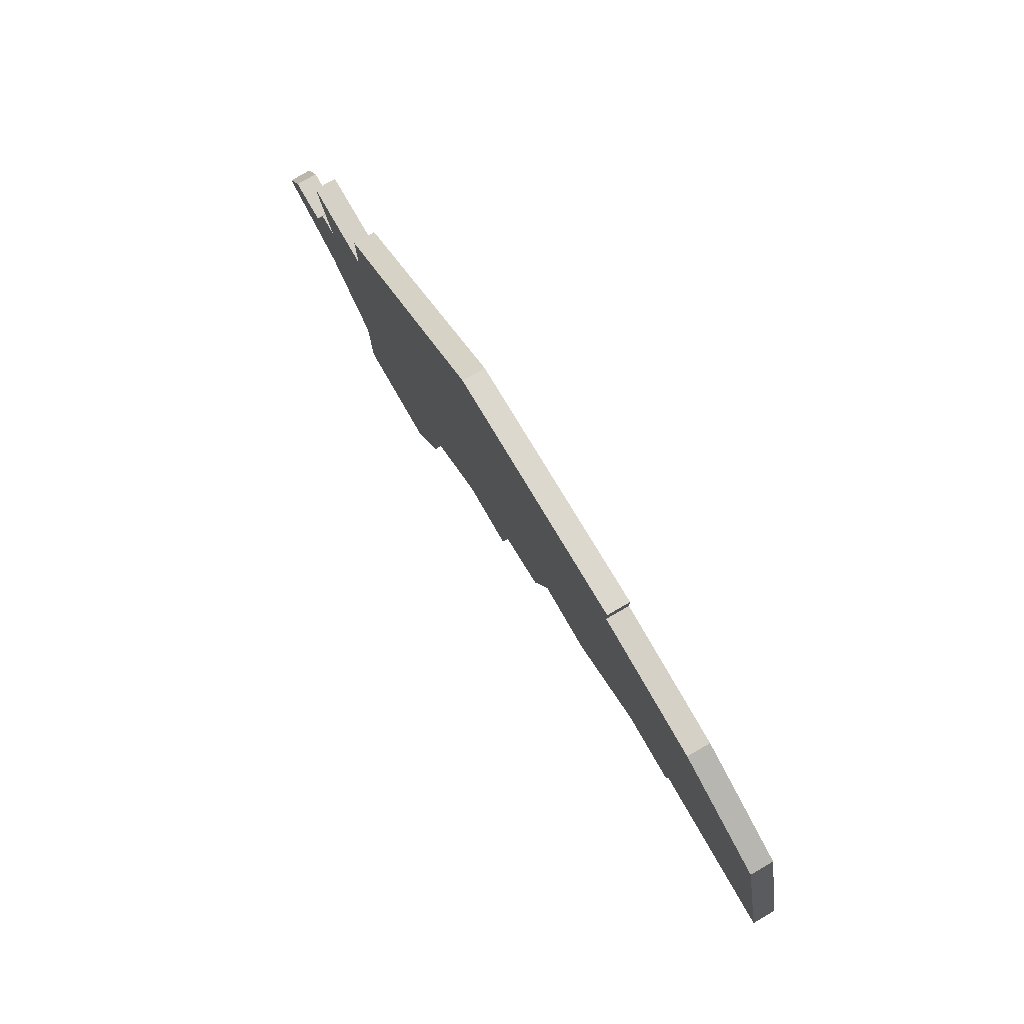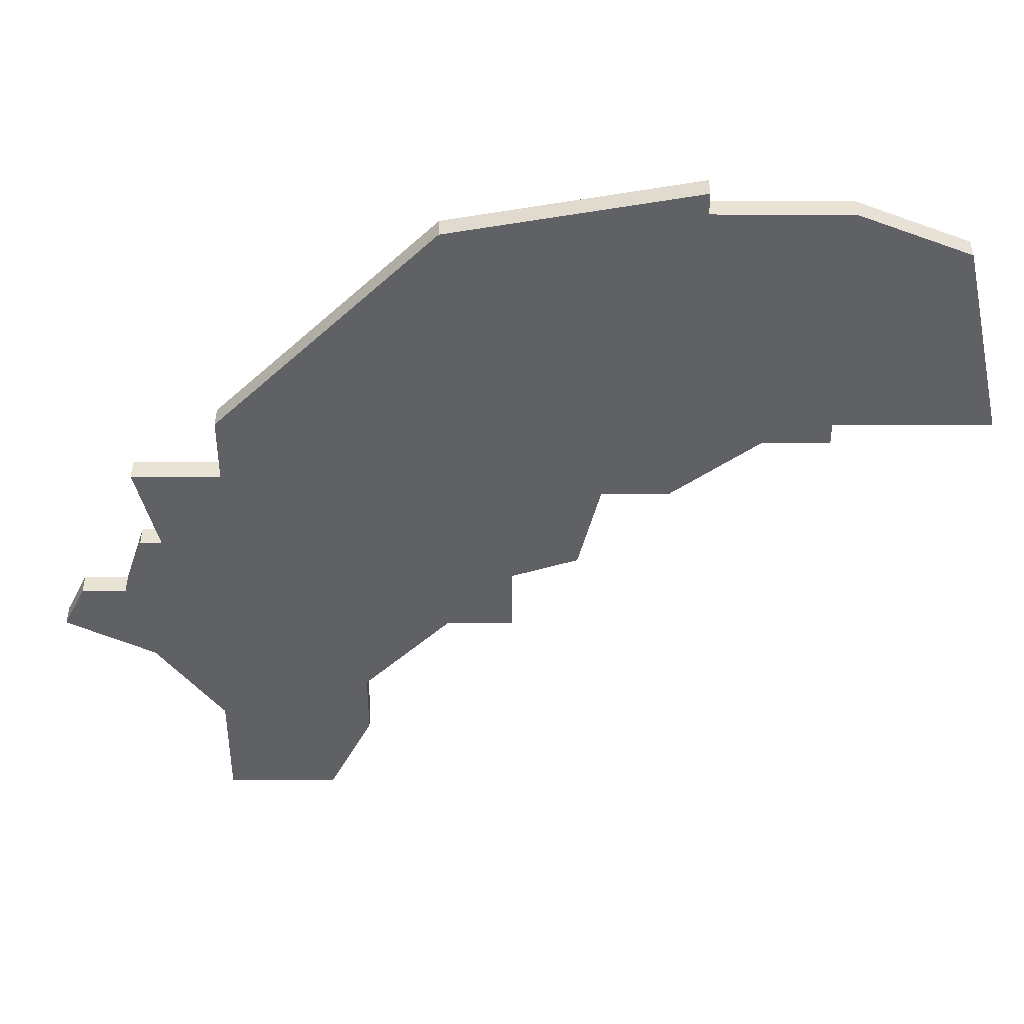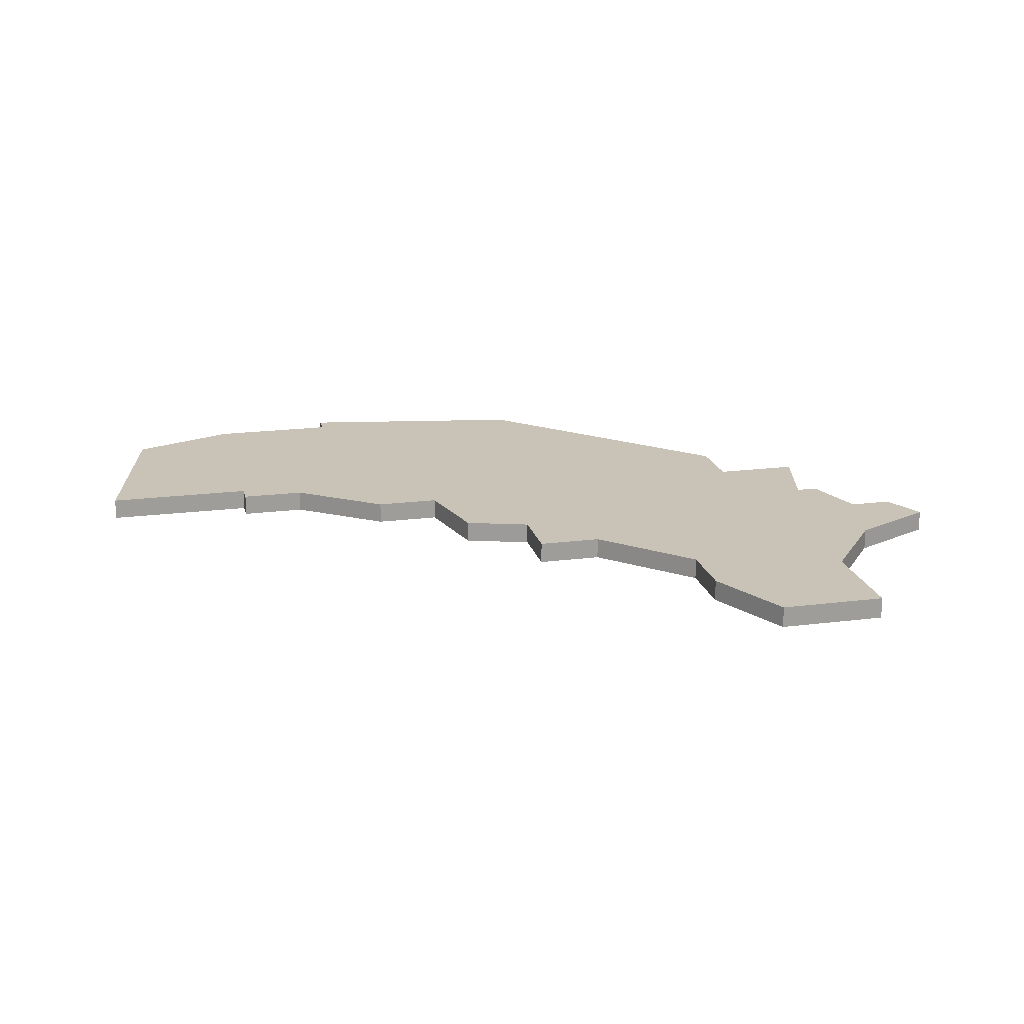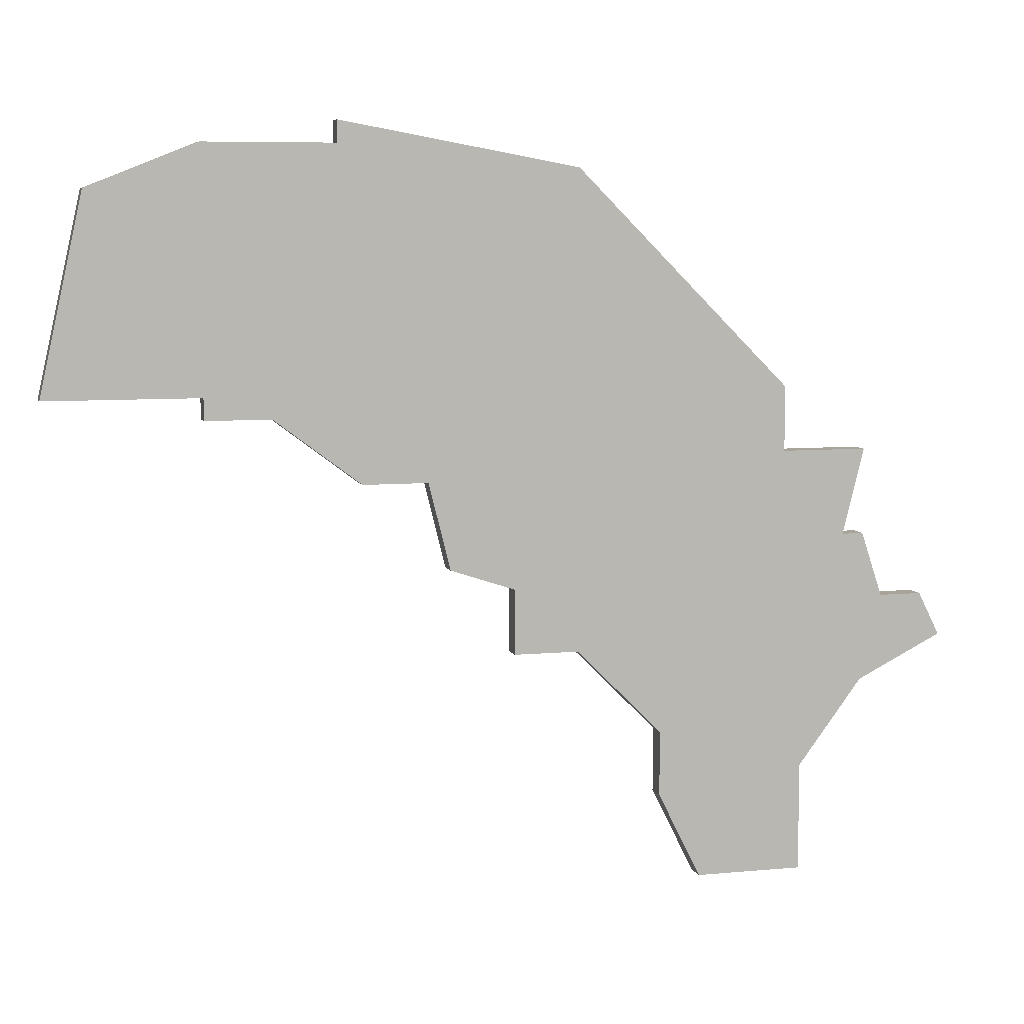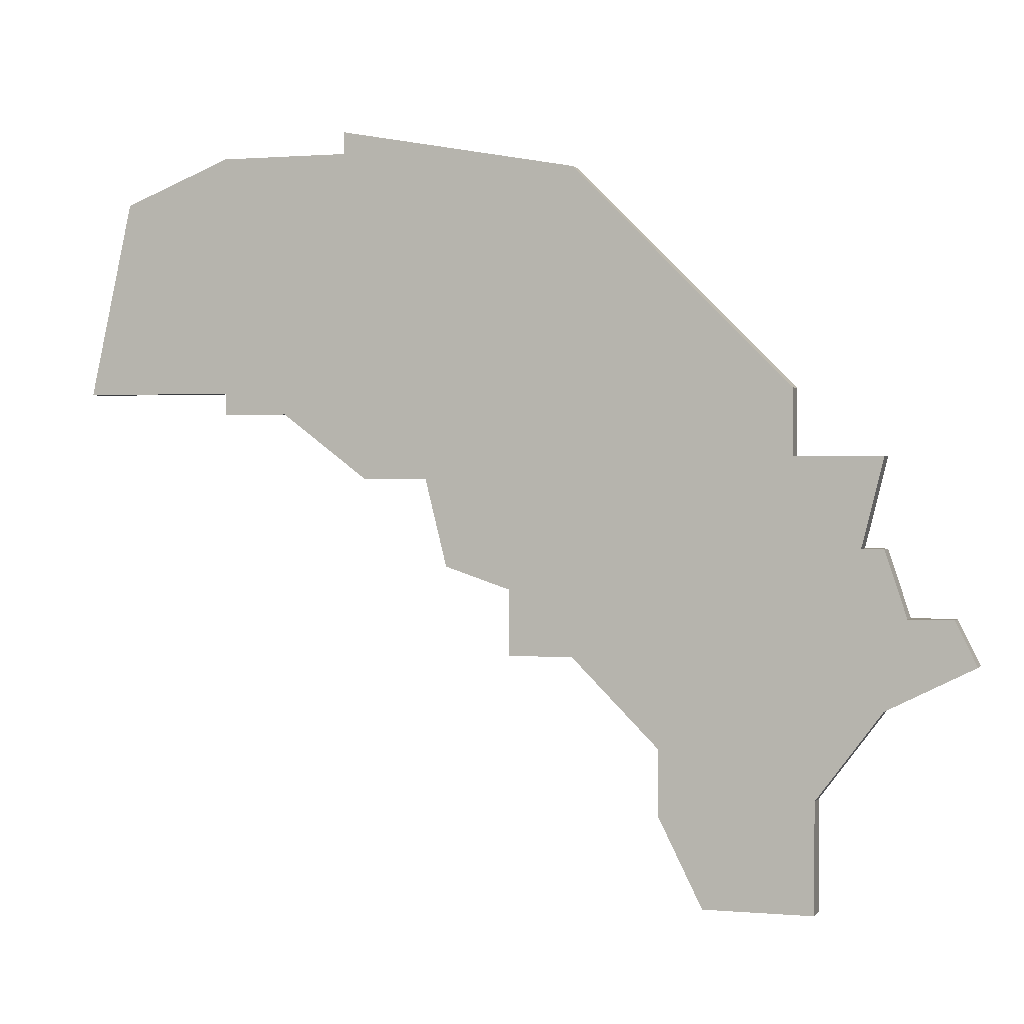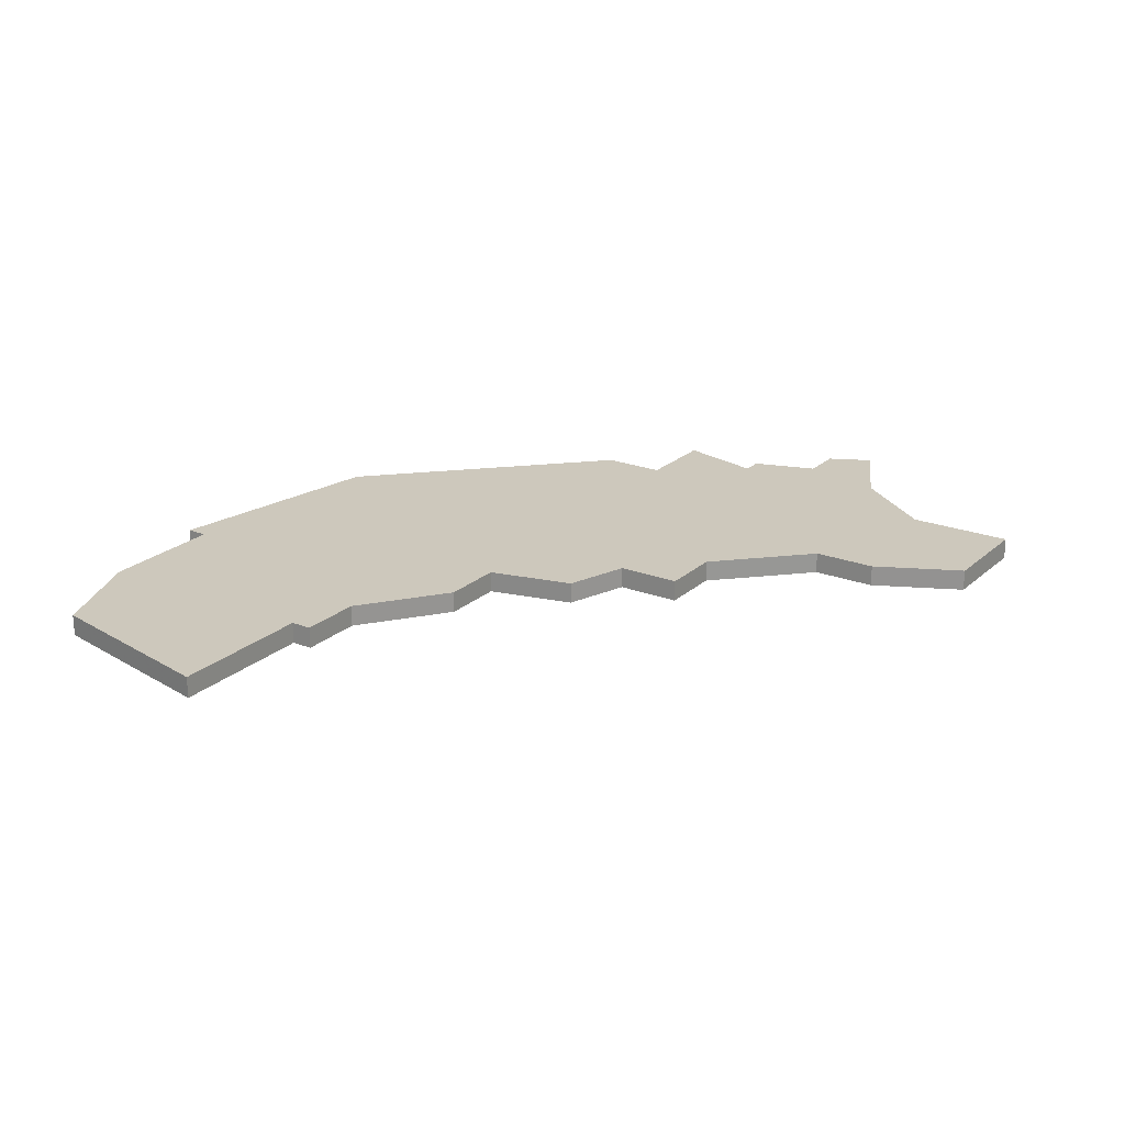
<metadata>
{"format":"obj","ext":"obj","renderer":"f3d","projection":"perspective","resolution":1024,"background":"white","views":[{"elev":79.5,"azim":-120.0,"up":"+Y"},{"elev":41.2,"azim":-179.9,"up":"+Y"},{"elev":19.5,"azim":-13.5,"up":"+Z"},{"elev":7.2,"azim":-15.2,"up":"+Y"},{"elev":1.0,"azim":18.2,"up":"+Y"},{"elev":22.2,"azim":-56.1,"up":"+Z"}]}
</metadata>
<code>
v 1411 -385 0
v 1411 -386 0
v 1405 -386 0
v 1400 -388 0
v 1398 -397 0
v 1405 -397 0
v 1405 -398 0
v 1408 -398 0
v 1412 -401 0
v 1415 -401 0
v 1416 -405 0
v 1419 -406 0
v 1419 -409 0
v 1422 -409 0
v 1426 -413 0
v 1426 -416 0
v 1428 -420 0
v 1433 -420 0
v 1433 -419 0
v 1433 -415 0
v 1436 -411 0
v 1440 -409 0
v 1439 -407 0
v 1437 -407 0
v 1436 -404 0
v 1435 -404 0
v 1436 -400 0
v 1432 -400 0
v 1432 -397 0
v 1422 -387 0
v 1411 -385 1
v 1411 -386 1
v 1405 -386 1
v 1400 -388 1
v 1398 -397 1
v 1405 -397 1
v 1405 -398 1
v 1408 -398 1
v 1412 -401 1
v 1415 -401 1
v 1416 -405 1
v 1419 -406 1
v 1419 -409 1
v 1422 -409 1
v 1426 -413 1
v 1426 -416 1
v 1428 -420 1
v 1433 -420 1
v 1433 -419 1
v 1433 -415 1
v 1436 -411 1
v 1440 -409 1
v 1439 -407 1
v 1437 -407 1
v 1436 -404 1
v 1435 -404 1
v 1436 -400 1
v 1432 -400 1
v 1432 -397 1
v 1422 -387 1
f 2 1 30
f 4 3 2
f 6 5 4
f 8 7 6
f 10 9 8
f 12 11 10
f 14 13 12
f 17 16 15
f 19 18 17
f 23 22 21
f 26 25 24
f 28 27 26
f 30 29 28
f 4 2 30
f 8 6 4
f 14 12 10
f 19 17 15
f 24 23 21
f 28 26 24
f 4 30 28
f 10 8 4
f 15 14 10
f 20 19 15
f 24 21 20
f 4 28 24
f 20 15 10
f 4 24 20
f 20 10 4
f 60 31 32
f 32 33 34
f 34 35 36
f 36 37 38
f 38 39 40
f 40 41 42
f 42 43 44
f 45 46 47
f 47 48 49
f 51 52 53
f 54 55 56
f 56 57 58
f 58 59 60
f 60 32 34
f 34 36 38
f 40 42 44
f 45 47 49
f 51 53 54
f 54 56 58
f 58 60 34
f 34 38 40
f 40 44 45
f 45 49 50
f 50 51 54
f 54 58 34
f 40 45 50
f 50 54 34
f 34 40 50
f 32 31 2
f 2 31 1
f 33 32 3
f 3 32 2
f 34 33 4
f 4 33 3
f 35 34 5
f 5 34 4
f 36 35 6
f 6 35 5
f 37 36 7
f 7 36 6
f 38 37 8
f 8 37 7
f 39 38 9
f 9 38 8
f 40 39 10
f 10 39 9
f 41 40 11
f 11 40 10
f 42 41 12
f 12 41 11
f 43 42 13
f 13 42 12
f 44 43 14
f 14 43 13
f 45 44 15
f 15 44 14
f 46 45 16
f 16 45 15
f 47 46 17
f 17 46 16
f 48 47 18
f 18 47 17
f 49 48 19
f 19 48 18
f 50 49 20
f 20 49 19
f 51 50 21
f 21 50 20
f 52 51 22
f 22 51 21
f 53 52 23
f 23 52 22
f 54 53 24
f 24 53 23
f 55 54 25
f 25 54 24
f 56 55 26
f 26 55 25
f 57 56 27
f 27 56 26
f 58 57 28
f 28 57 27
f 59 58 29
f 29 58 28
f 31 60 1
f 1 60 30
f 60 59 30
f 30 59 29

</code>
